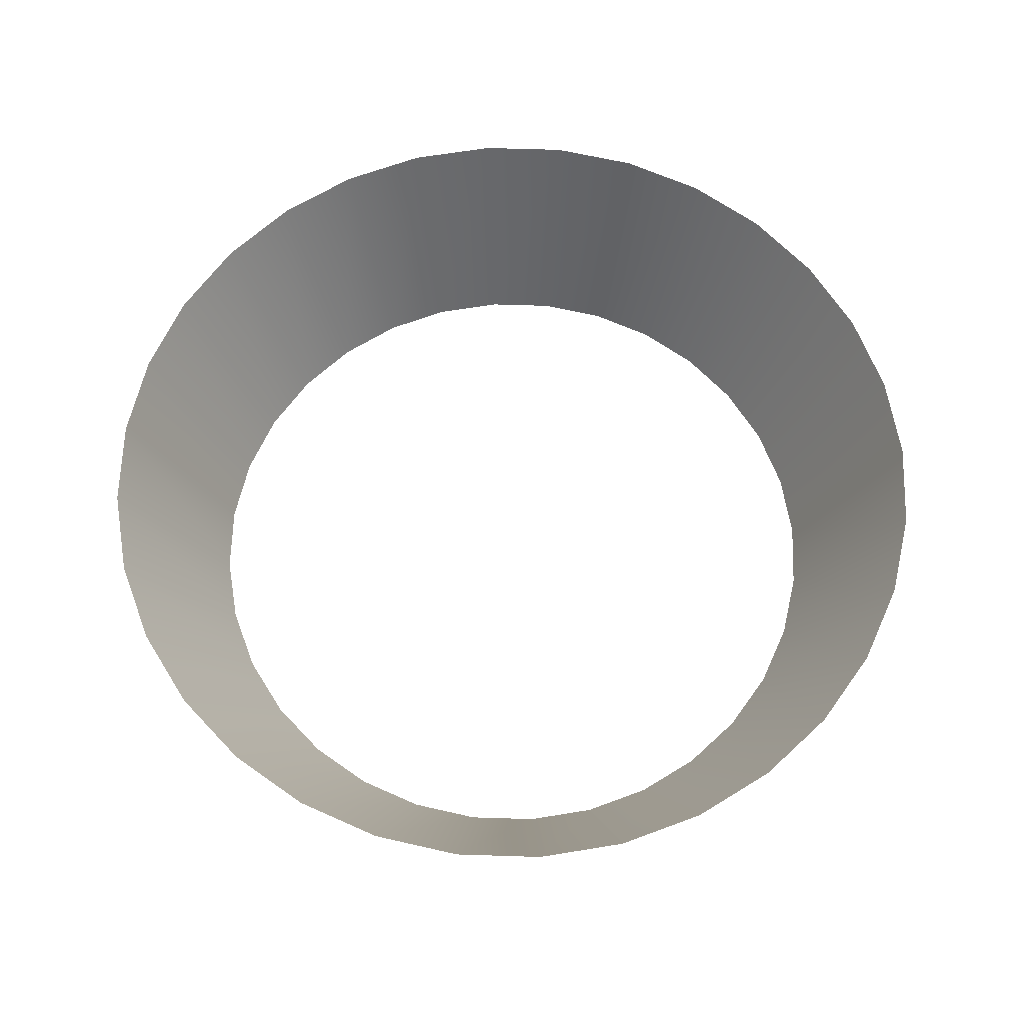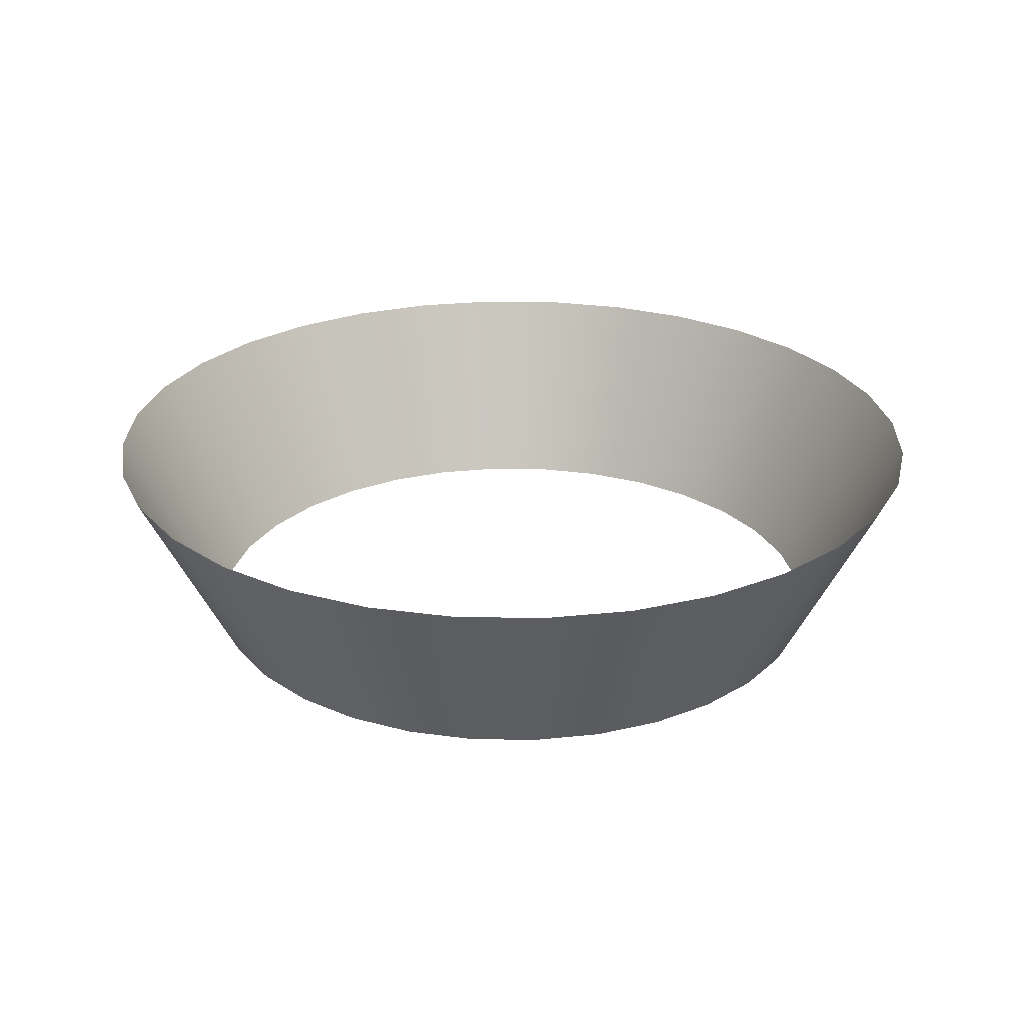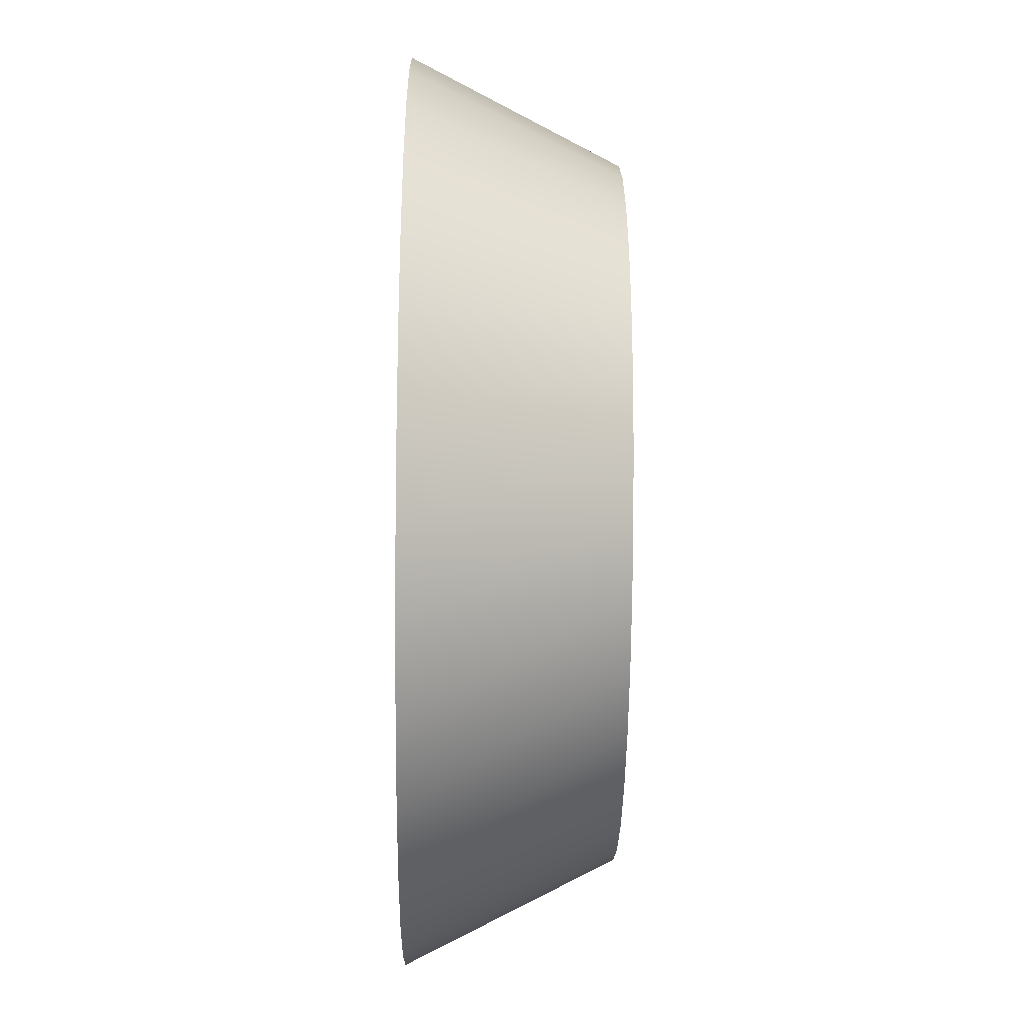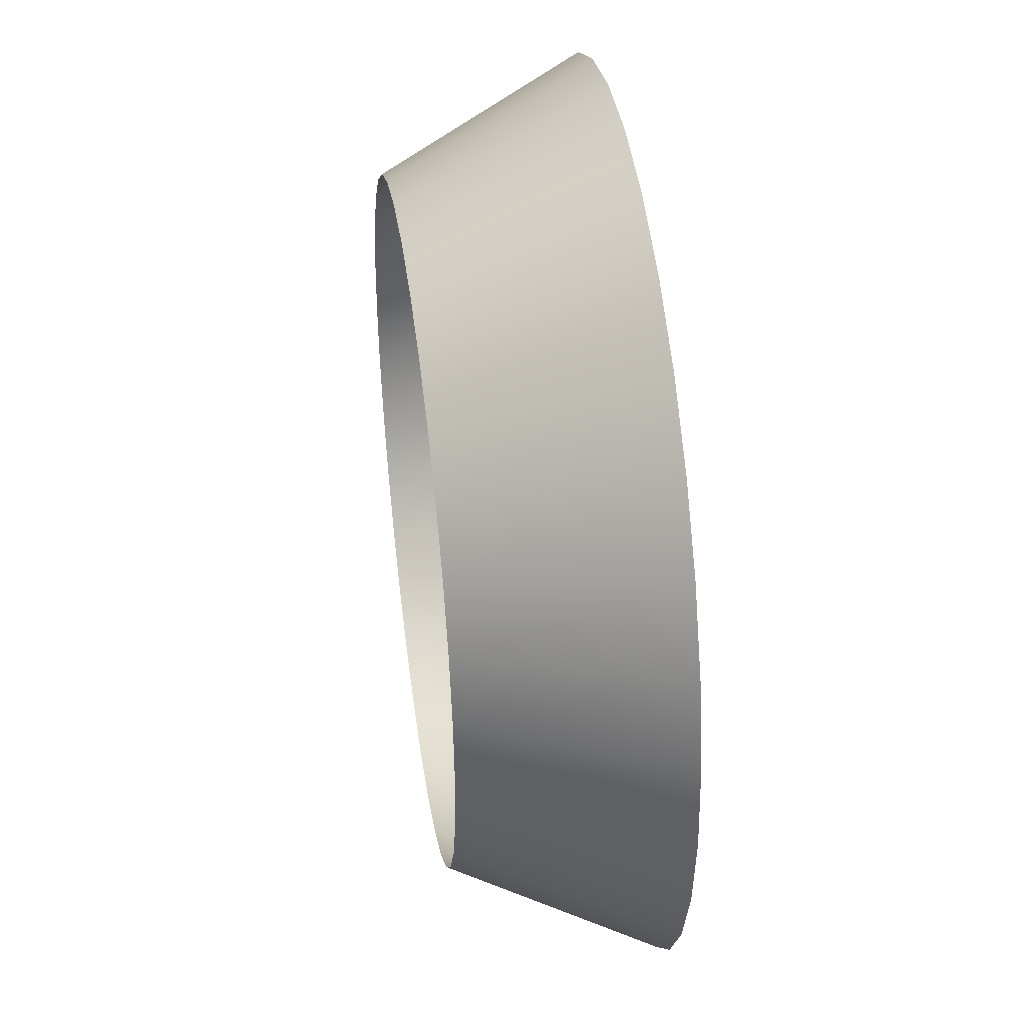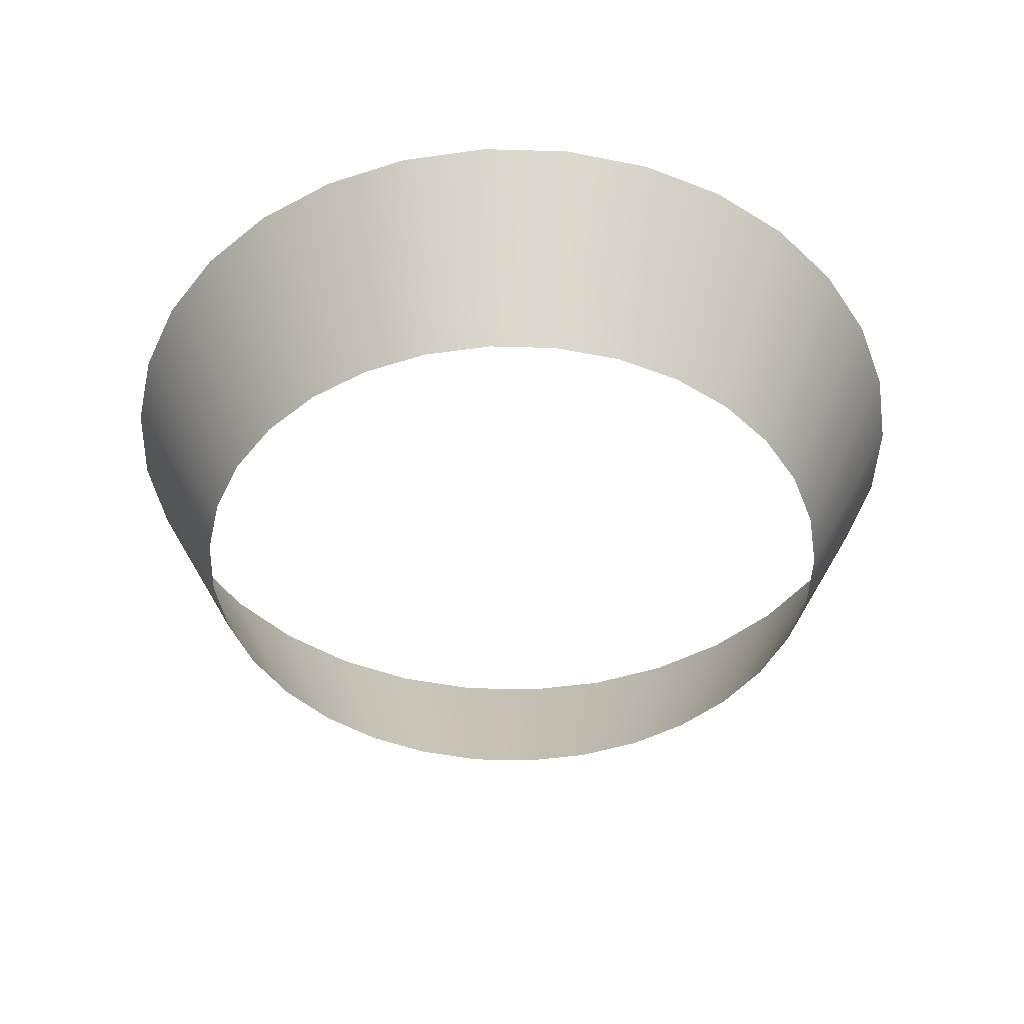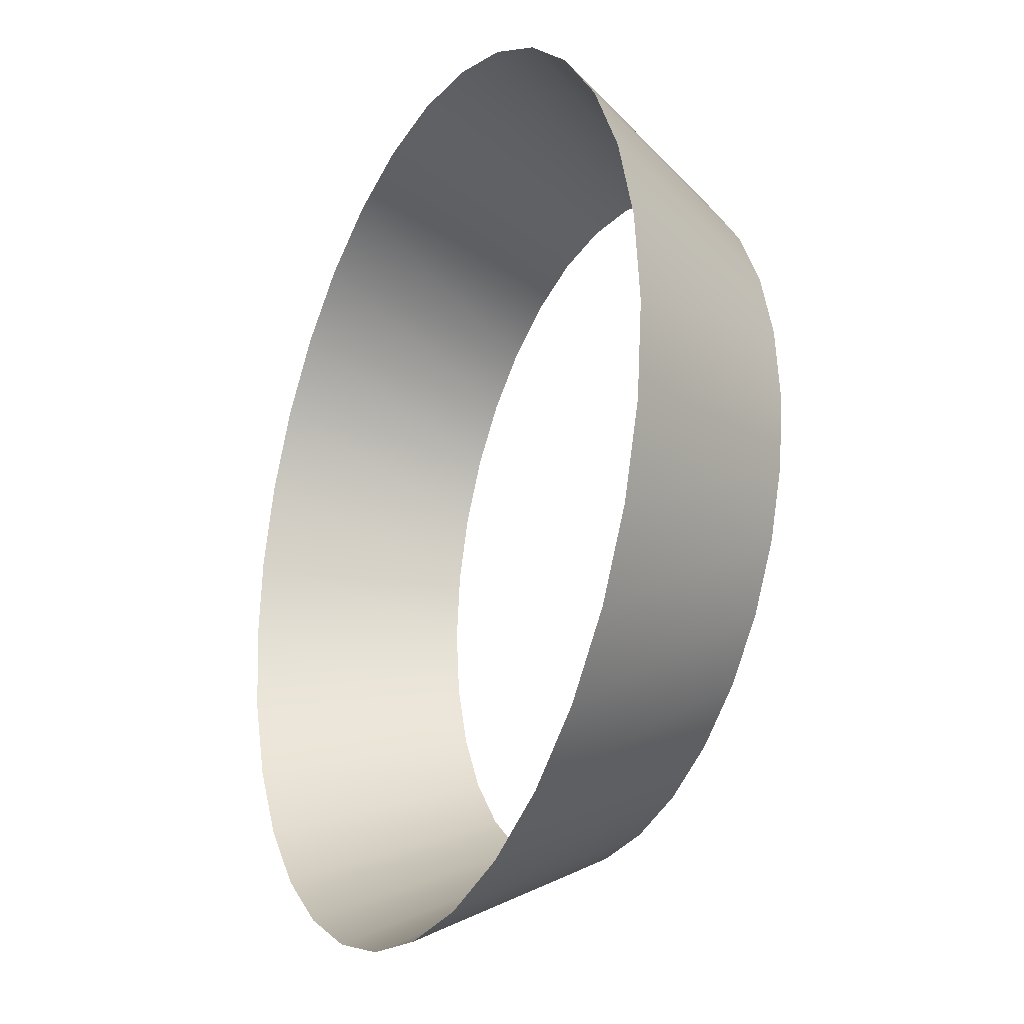
<metadata>
{"format":"obj","ext":"obj","renderer":"f3d","projection":"perspective","resolution":1024,"background":"white","views":[{"elev":64.8,"azim":131.2,"up":"+Y"},{"elev":25.7,"azim":153.4,"up":"+Y"},{"elev":-32.7,"azim":-90.8,"up":"+Z"},{"elev":42.8,"azim":81.9,"up":"+Z"},{"elev":-44.7,"azim":-97.5,"up":"+Y"},{"elev":-23.4,"azim":-116.3,"up":"+Z"}]}
</metadata>
<code>
o Cylinder
v -0 0.5844 -1.297
v 0.2529 0.5844 -1.272
v 0.4962 0.5844 -1.198
v 0.7203 0.5844 -1.078
v 0.9168 0.5844 -0.9168
v 1.078 0.5844 -0.7203
v 1.198 0.5844 -0.4962
v 1.272 0.5844 -0.2529
v 1.297 0.5844 0
v 1.272 0.5844 0.2529
v 1.198 0.5844 0.4962
v 1.078 0.5844 0.7203
v 0.9168 0.5844 0.9168
v 0.7203 0.5844 1.078
v 0.4962 0.5844 1.198
v 0.2529 0.5844 1.272
v -0 0.5844 1.297
v -0.2529 0.5844 1.272
v -0.4962 0.5844 1.198
v -0.7203 0.5844 1.078
v -0.9168 0.5844 0.9168
v -1.078 0.5844 0.7203
v -1.198 0.5844 0.4962
v -1.272 0.5844 0.2529
v -1.297 0.5844 0
v -1.272 0.5844 -0.2529
v -1.198 0.5844 -0.4962
v -1.078 0.5844 -0.7203
v -0.9168 0.5844 -0.9168
v -0.7203 0.5844 -1.078
v -0.4962 0.5844 -1.198
v -0.2529 0.5844 -1.272
v 0 0 -1
v 0.1951 0 -0.9808
v 0.3827 0 -0.9239
v 0.5556 0 -0.8315
v 0.7071 0 -0.7071
v 0.8315 0 -0.5556
v 0.9239 0 -0.3827
v 0.9808 0 -0.1951
v 1 0 0
v 0.9808 0 0.1951
v 0.9239 0 0.3827
v 0.8315 0 0.5556
v 0.7071 0 0.7071
v 0.5556 0 0.8315
v 0.3827 0 0.9239
v 0.1951 0 0.9808
v 0 0 1
v -0.1951 0 0.9808
v -0.3827 0 0.9239
v -0.5556 0 0.8315
v -0.7071 0 0.7071
v -0.8315 0 0.5556
v -0.9239 0 0.3827
v -0.9808 0 0.1951
v -1 0 0
v -0.9808 0 -0.1951
v -0.9239 0 -0.3827
v -0.8315 0 -0.5556
v -0.7071 0 -0.7071
v -0.5556 0 -0.8315
v -0.3827 0 -0.9239
v -0.1951 0 -0.9808
f 33 1 2 34
f 34 2 3 35
f 35 3 4 36
f 36 4 5 37
f 37 5 6 38
f 38 6 7 39
f 39 7 8 40
f 40 8 9 41
f 41 9 10 42
f 42 10 11 43
f 43 11 12 44
f 44 12 13 45
f 45 13 14 46
f 46 14 15 47
f 47 15 16 48
f 48 16 17 49
f 49 17 18 50
f 50 18 19 51
f 51 19 20 52
f 52 20 21 53
f 53 21 22 54
f 54 22 23 55
f 55 23 24 56
f 56 24 25 57
f 57 25 26 58
f 58 26 27 59
f 59 27 28 60
f 60 28 29 61
f 61 29 30 62
f 62 30 31 63
f 63 31 32 64
f 64 32 1 33

</code>
